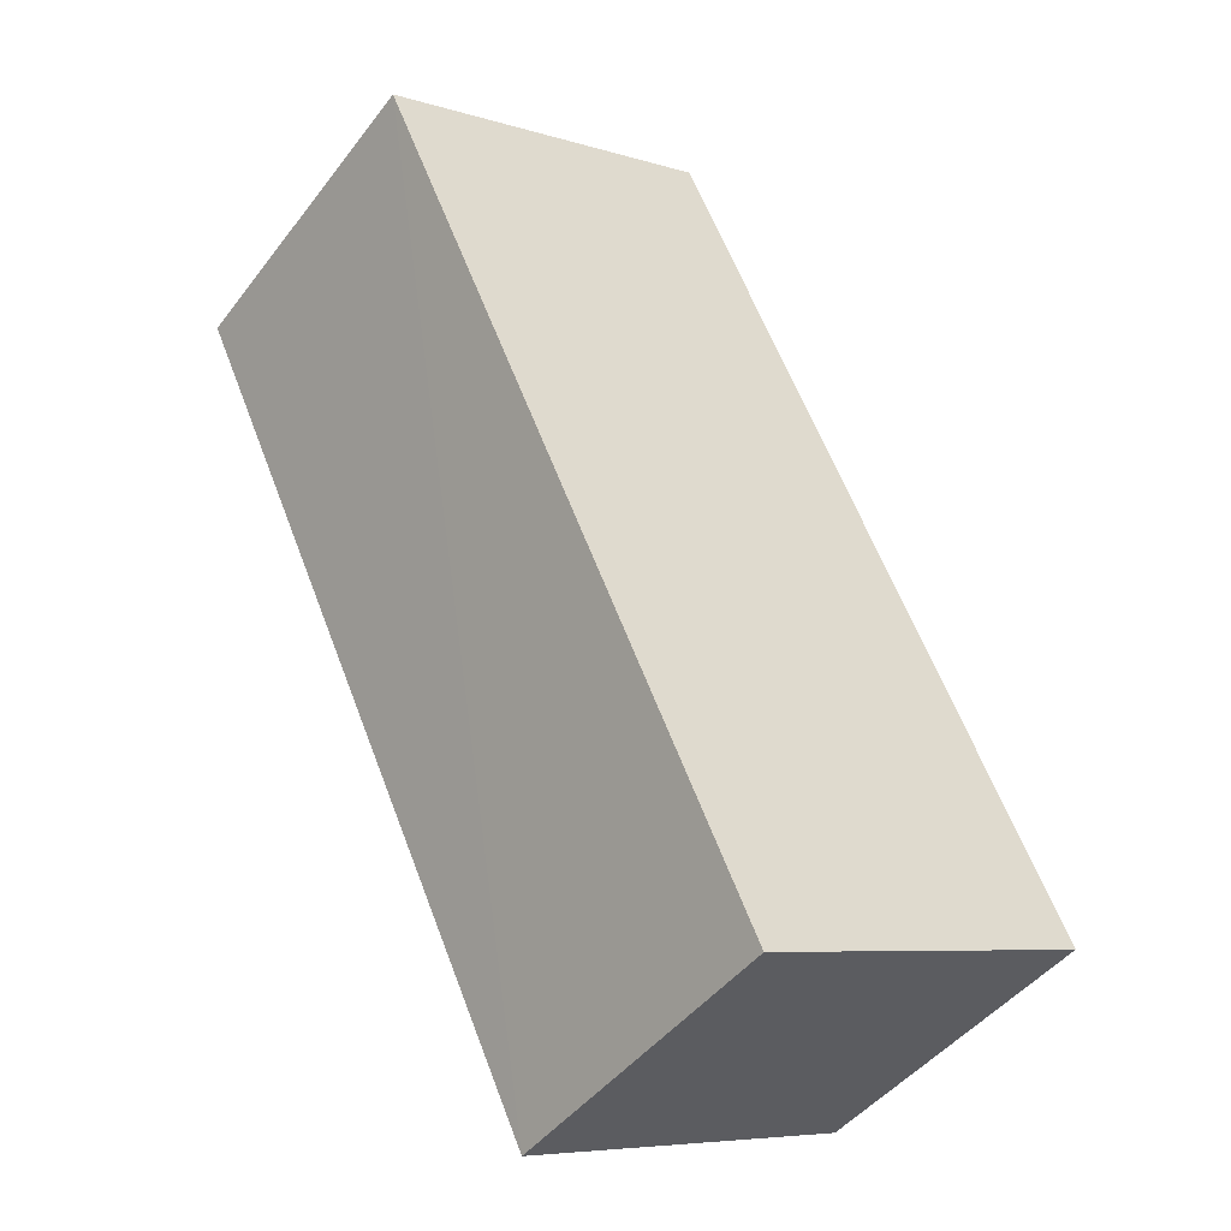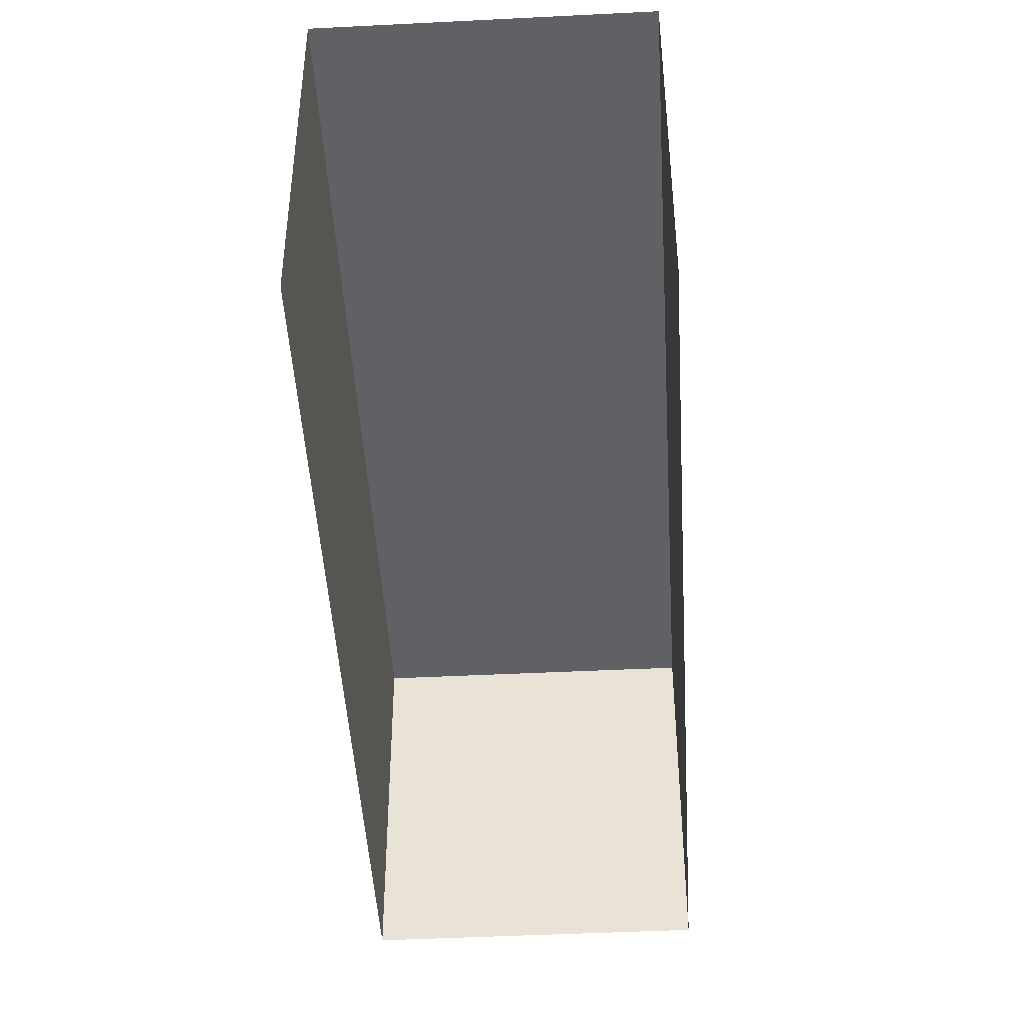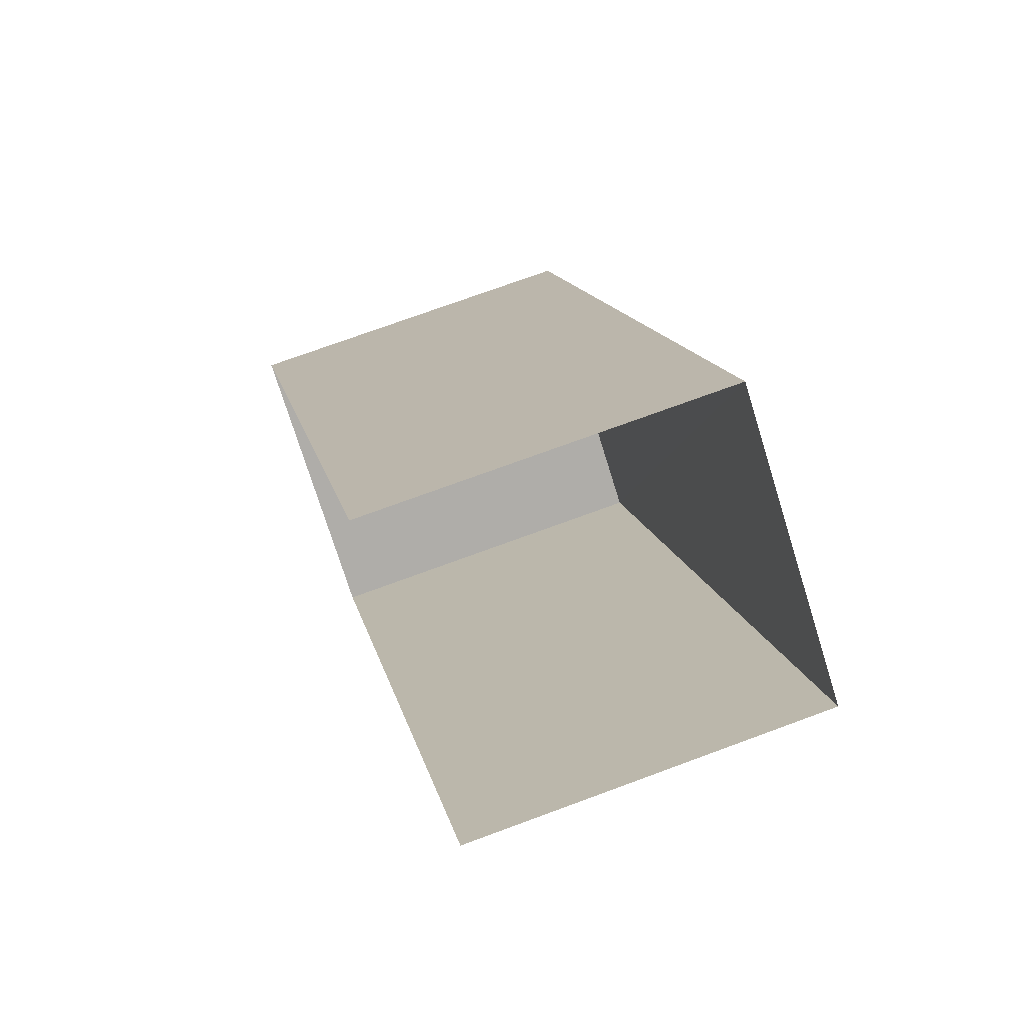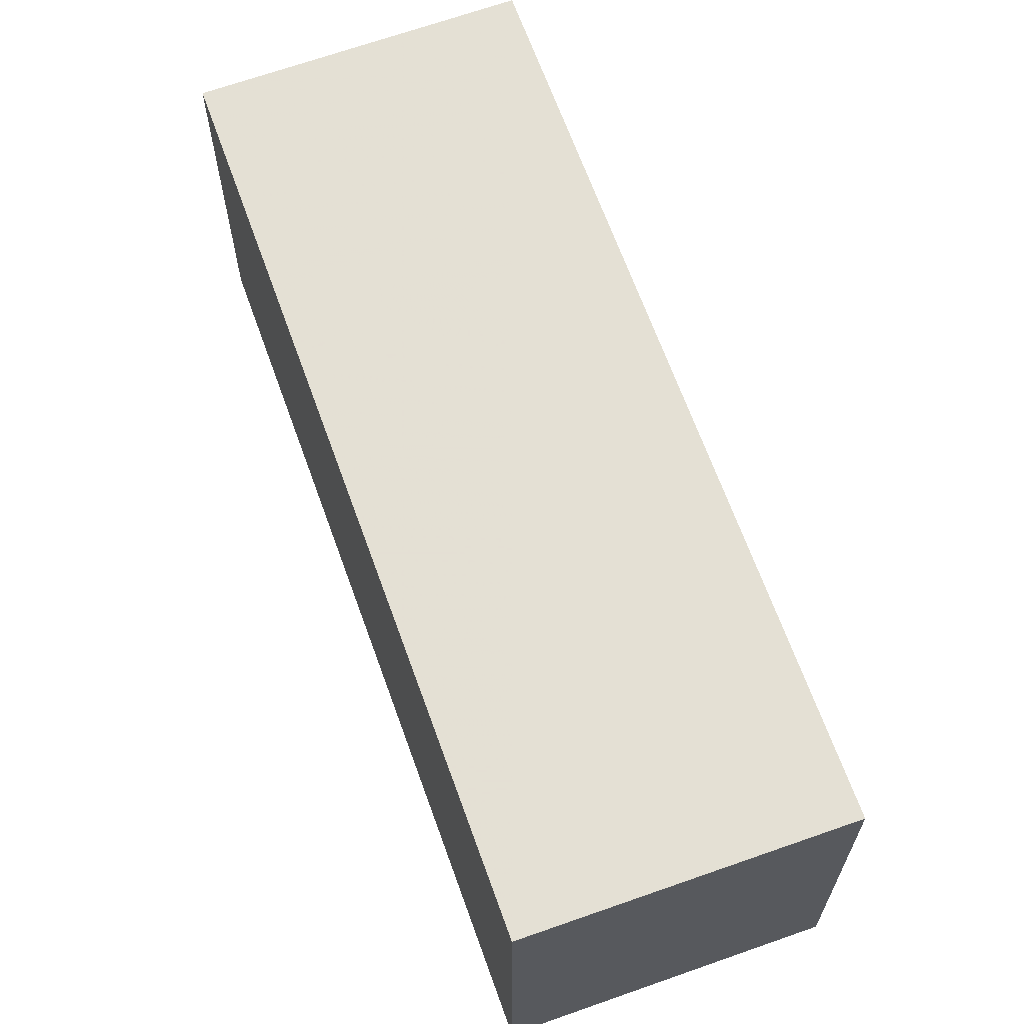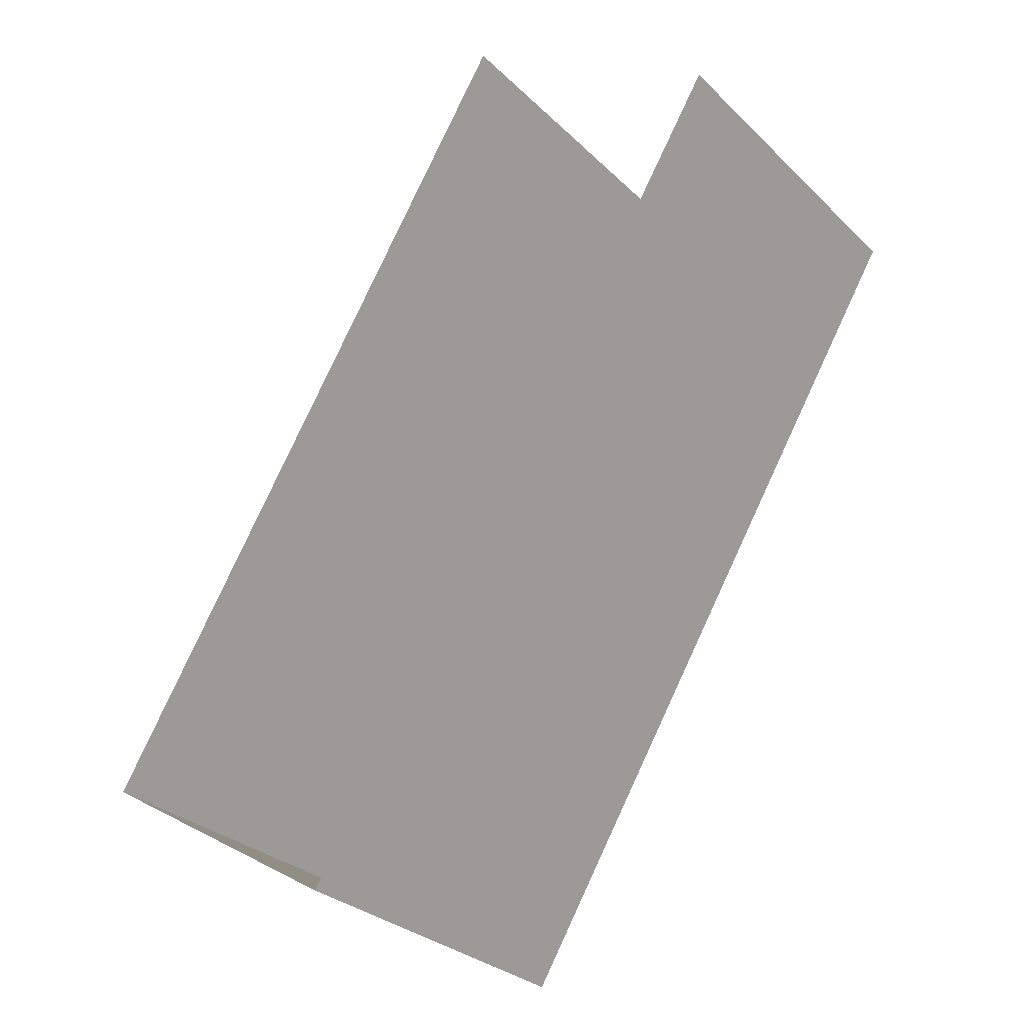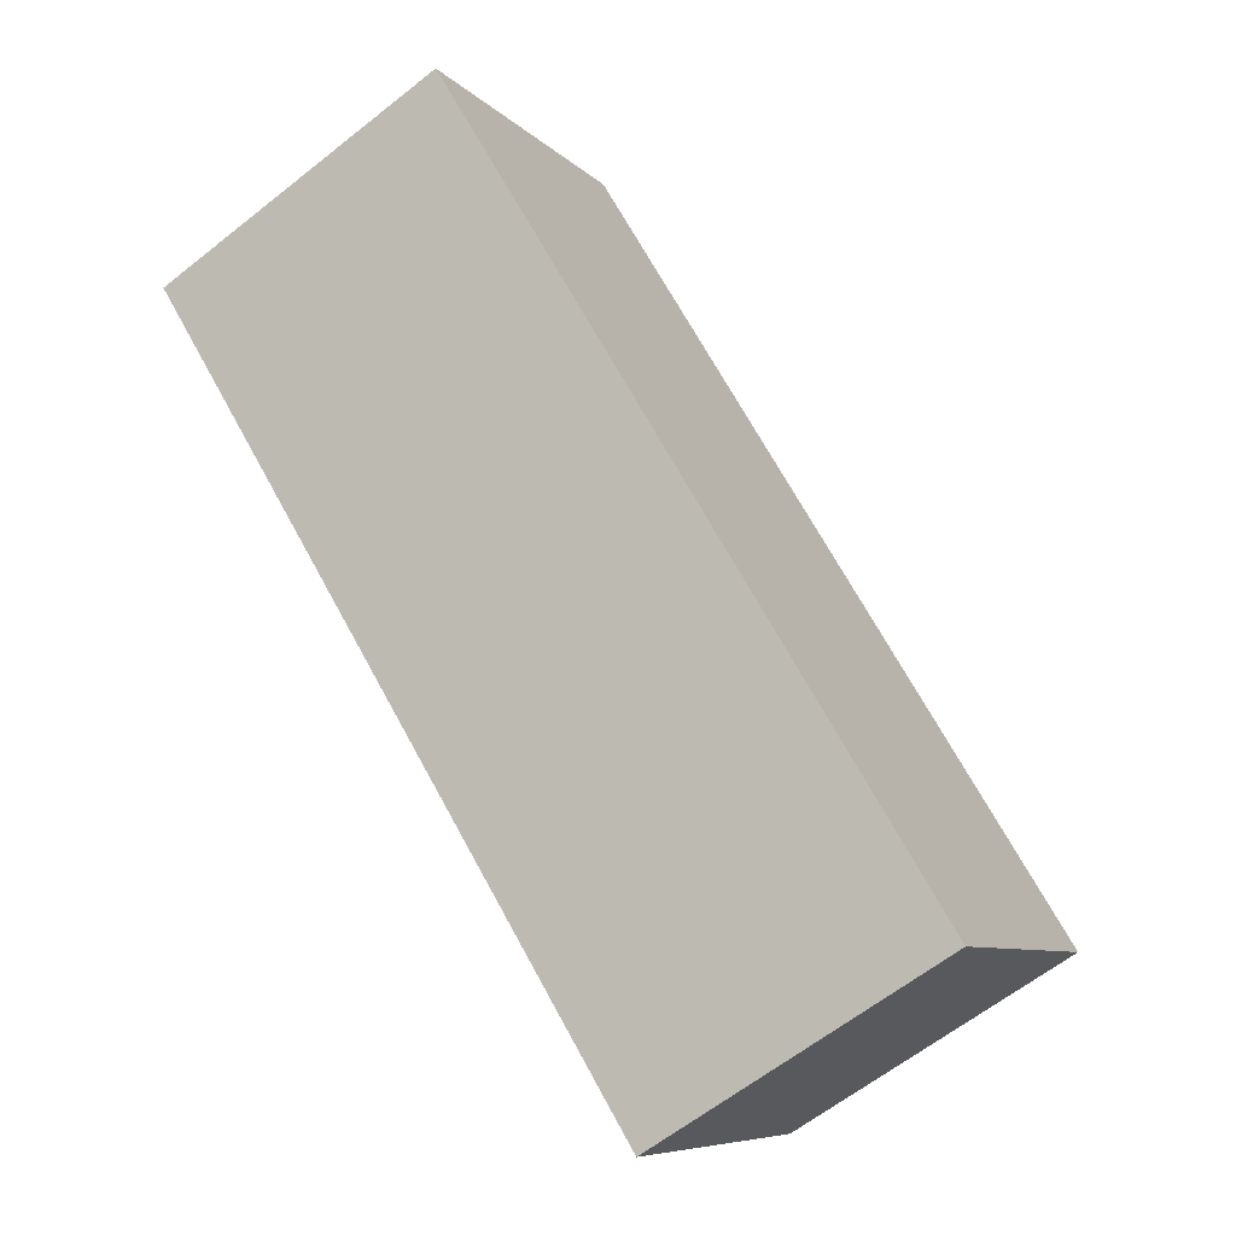
<metadata>
{"format":"obj","ext":"obj","renderer":"f3d","projection":"perspective","resolution":1024,"background":"white","views":[{"elev":-6.5,"azim":47.6,"up":"+Y"},{"elev":-45.5,"azim":-145.4,"up":"+Z"},{"elev":73.0,"azim":-110.2,"up":"+Y"},{"elev":66.2,"azim":11.5,"up":"+Z"},{"elev":-29.5,"azim":-144.0,"up":"+Y"},{"elev":-7.7,"azim":22.9,"up":"+Y"}]}
</metadata>
<code>
v -2.195e+05 -1.235e+05 36.59
v -2.195e+05 -1.235e+05 36.59
v -2.195e+05 -1.235e+05 36.59
v -2.195e+05 -1.235e+05 36.59
v -2.195e+05 -1.235e+05 38.78
v -2.195e+05 -1.235e+05 38.78
v -2.195e+05 -1.235e+05 38.78
v -2.195e+05 -1.235e+05 38.78
f 1 2 3
f 1 4 2
f 6 1 3
f 7 6 3
f 5 6 7
f 5 8 6
f 5 3 2
f 5 7 3
f 5 2 4
f 8 5 4
f 6 4 1
f 6 8 4

</code>
